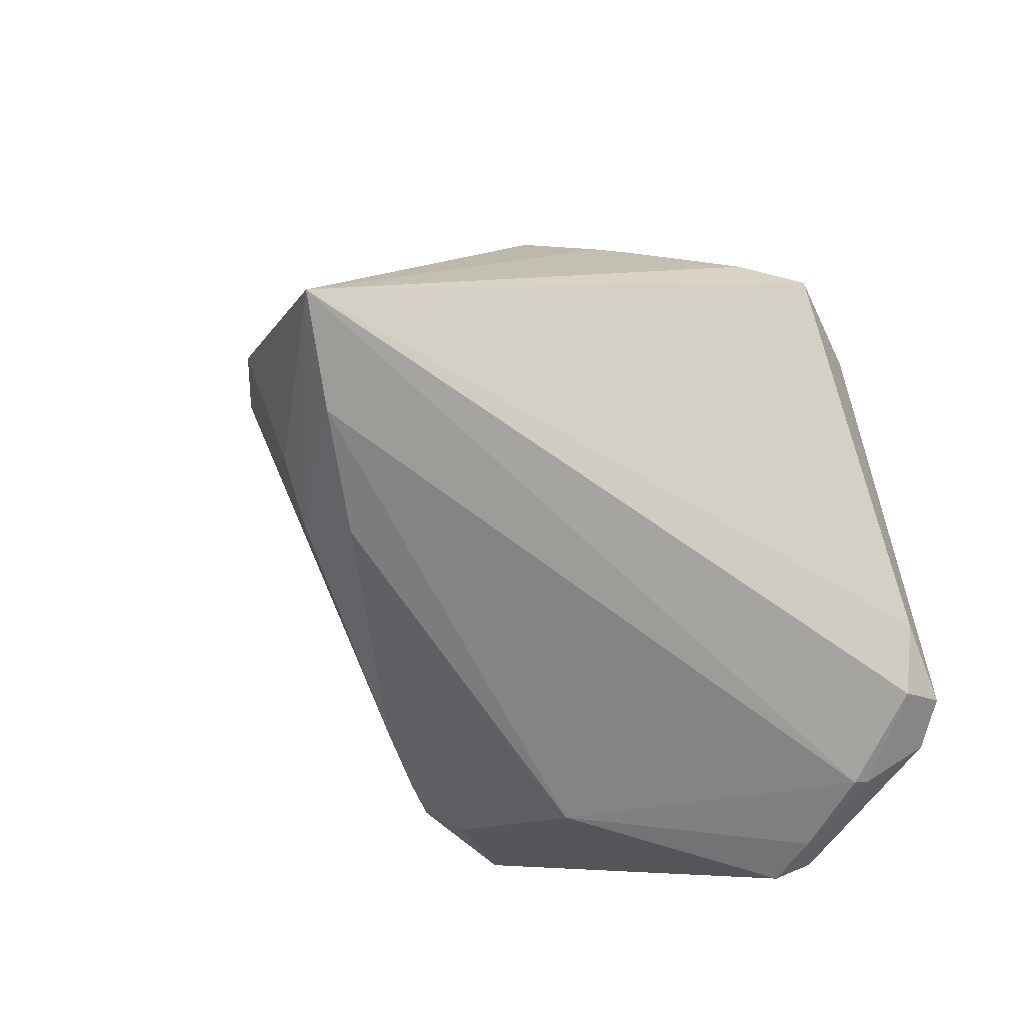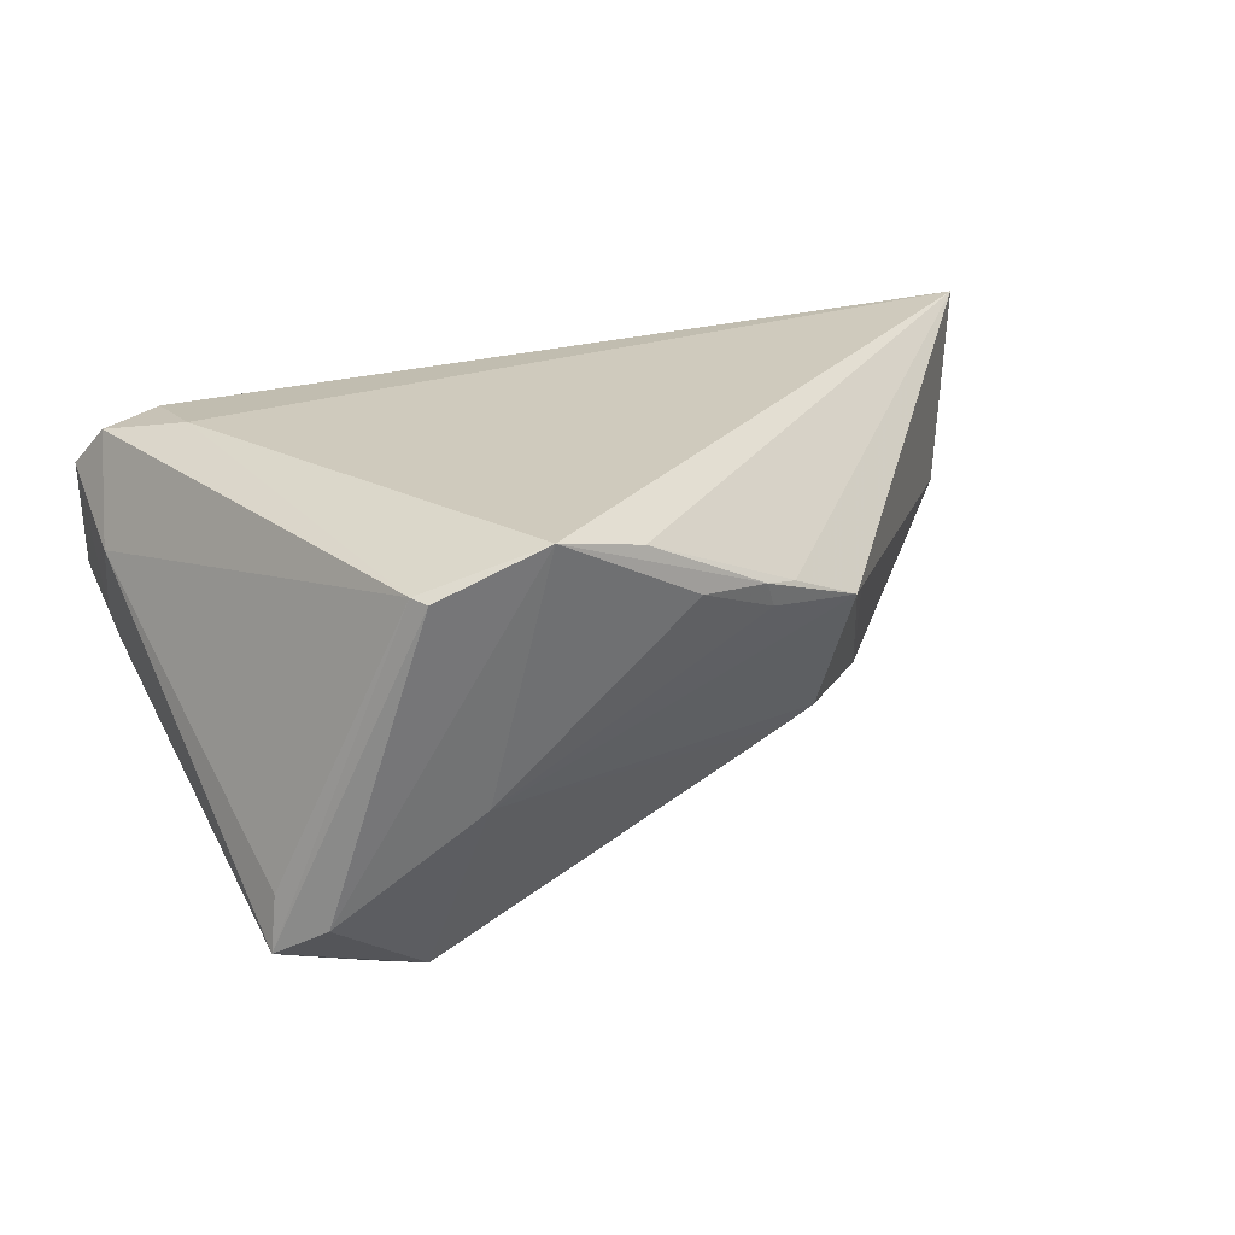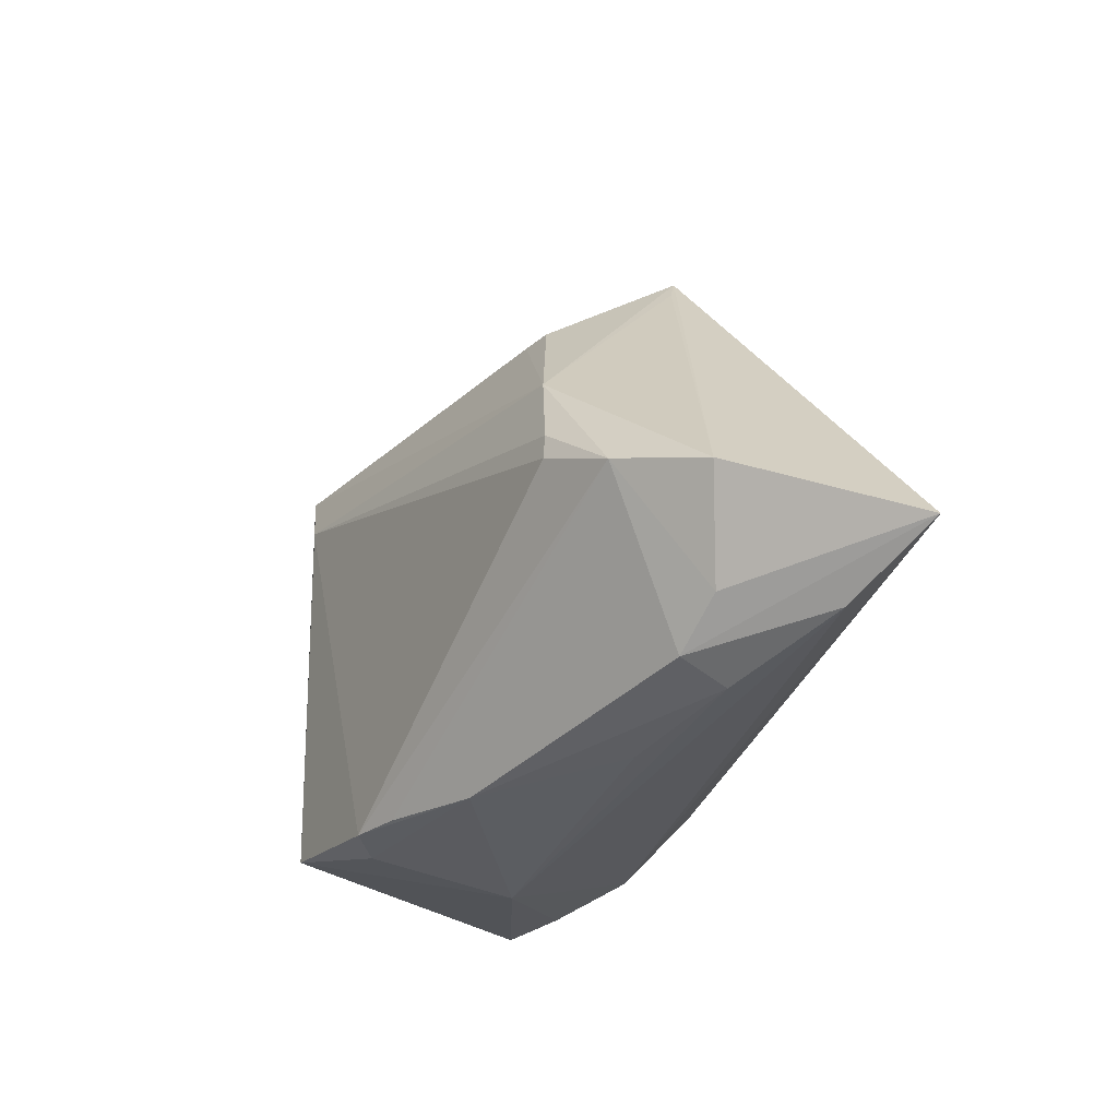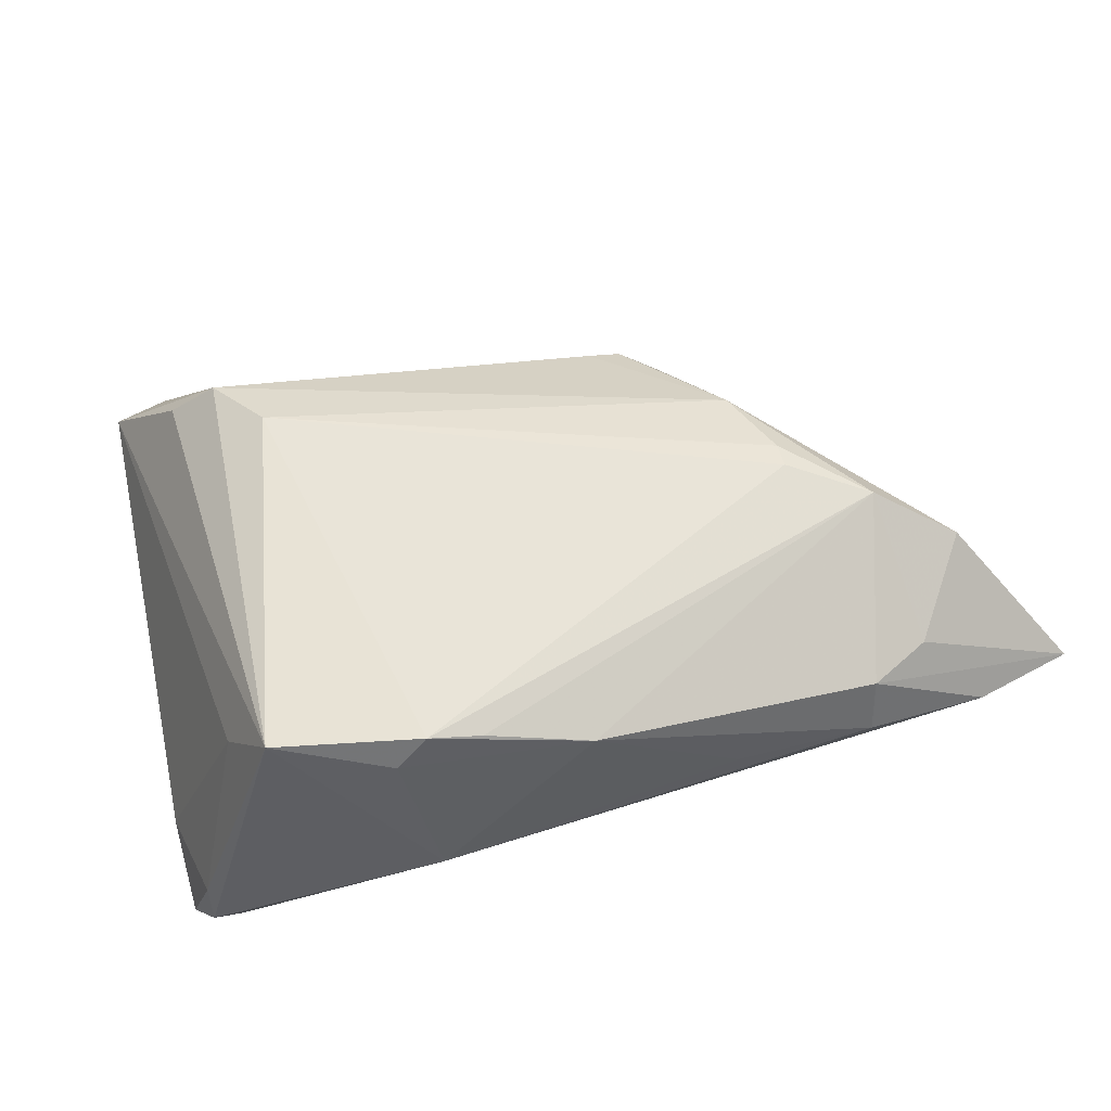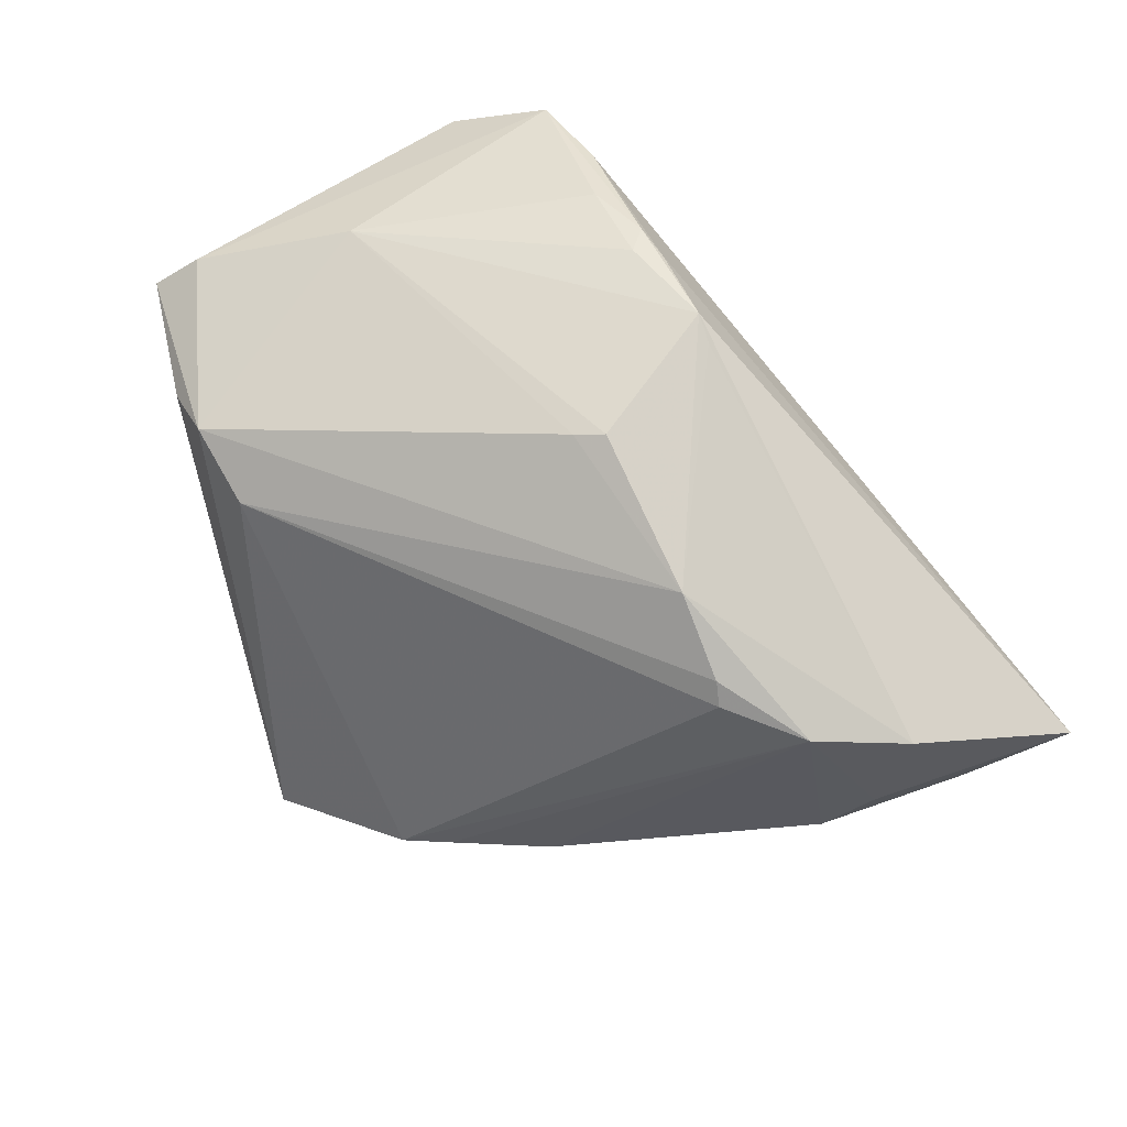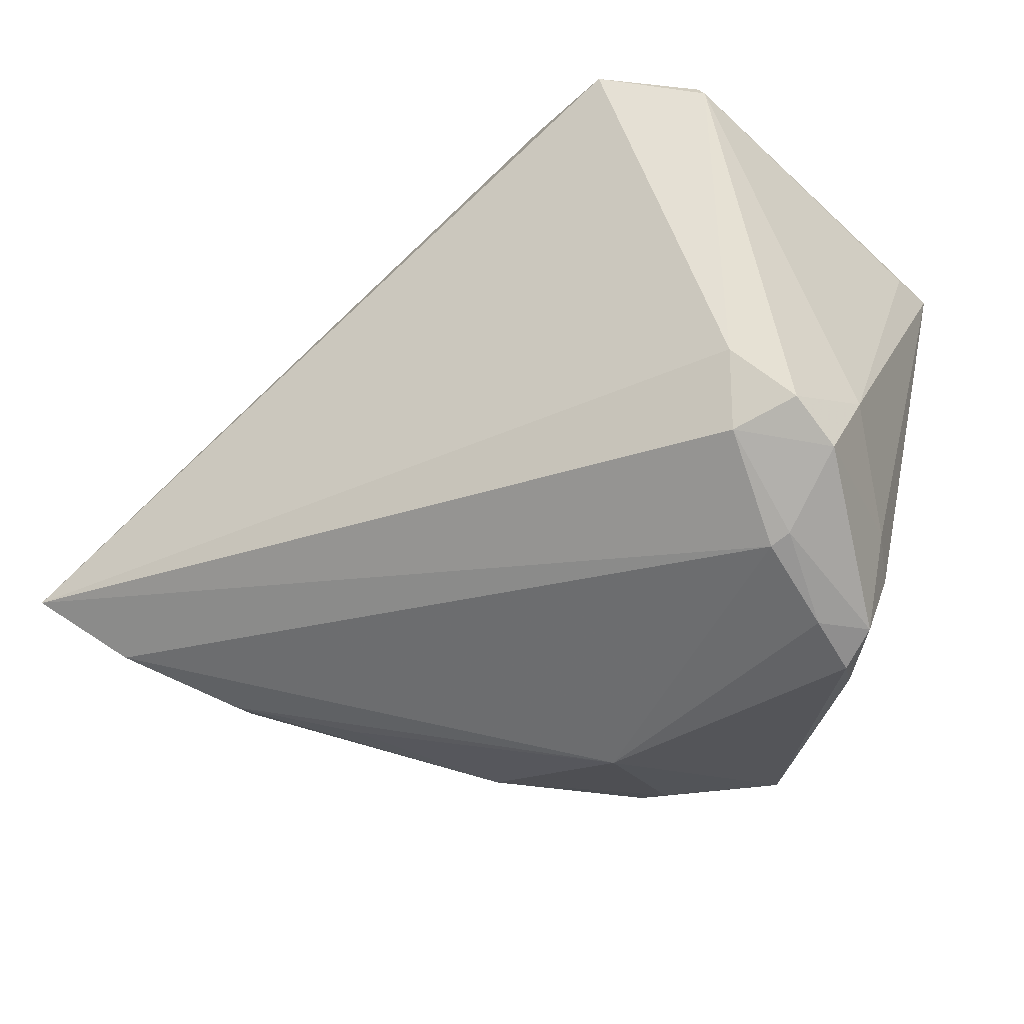
<metadata>
{"format":"obj","ext":"obj","renderer":"f3d","projection":"perspective","resolution":1024,"background":"white","views":[{"elev":-34.5,"azim":-42.1,"up":"+Y"},{"elev":22.8,"azim":148.7,"up":"+Z"},{"elev":-17.8,"azim":-100.9,"up":"+Y"},{"elev":-29.9,"azim":-157.6,"up":"+Y"},{"elev":36.9,"azim":-135.7,"up":"+Y"},{"elev":-34.9,"azim":31.9,"up":"+Y"}]}
</metadata>
<code>
v 0.01024 -0.03246 -0.03295
v -0.05534 -0.01461 0.003839
v -0.02219 -0.03033 -0.01669
v -0.06815 -0.00902 0.02405
v 0.007737 0.04031 0.02127
v 0.0312 0.03634 0.01938
v -0.06069 -0.001767 0.002471
v -0.04439 0.002964 -0.01238
v 0.02906 0.01878 -0.02905
v 0.03251 -0.02973 0.0134
v 7.981e-05 -0.03777 -0.007912
v -0.05899 -0.01663 0.01665
v 0.0408 -0.01784 0.0221
v 0.01897 -0.02726 -0.02643
v 0.03806 -0.02576 -0.005837
v 0.03188 -0.03627 -0.007206
v -0.02143 0.0356 0.008301
v 0.03329 -0.01996 0.02291
v -0.03724 0.01456 -0.0111
v 0.04268 0.02554 -0.02071
v 0.04184 0.02515 -0.01435
v -0.02388 0.0331 0.00735
v 0.03359 -0.03777 -0.002277
v 0.03493 -0.02886 0.01358
v -0.04759 -0.02286 0.006975
v 0.04352 -0.01248 0.01041
v 0.0301 0.03803 0.01893
v 0.02241 0.03487 -0.005837
v 0.0186 0.04178 0.02405
v -0.01199 0.03758 0.01252
v 0.03411 -0.009748 0.02405
v -0.03332 -0.0274 -2.5e-07
v 0.04011 -0.02272 -0.0009591
v 0.03333 -0.03495 0.003948
v 0.03782 -0.03524 8.85e-05
v 0.04261 -0.02239 0.01726
v 0.01409 0.01205 -0.03227
v -0.04993 -0.02027 0.00119
v 0.03803 0.02953 -0.01758
v -0.00905 0.03806 0.01047
v -0.0067 -0.03206 -0.02761
v -0.04349 0.006003 -0.01201
v -0.0224 0.02727 -0.007952
v 0.0009187 0.04011 0.01454
v -0.002138 -0.03388 -0.0254
v 0.0218 0.01873 -0.03164
v -0.05335 8.977e-05 -0.007052
v -0.007527 0.039 0.01361
v -0.01199 -0.03118 -0.02429
v -0.01906 0.0266 -0.009875
f 19 46 37
f 46 1 37
f 37 1 41
f 19 17 43
f 4 17 7
f 19 47 7
f 16 1 14
f 41 1 45
f 45 1 11
f 41 47 8
f 8 37 41
f 31 29 4
f 27 29 6
f 13 26 6
f 6 31 13
f 29 31 6
f 4 29 5
f 28 43 17
f 16 14 15
f 23 1 16
f 11 1 23
f 22 17 19
f 19 7 22
f 22 7 17
f 19 37 42
f 37 8 42
f 42 47 19
f 42 8 47
f 18 31 4
f 13 31 18
f 4 10 18
f 27 6 20
f 20 15 14
f 20 14 1
f 48 5 29
f 50 28 46
f 43 28 50
f 50 46 19
f 19 43 50
f 24 18 10
f 34 10 11
f 11 23 34
f 34 24 10
f 35 34 23
f 16 15 35
f 35 23 16
f 24 34 35
f 21 6 26
f 26 20 21
f 21 20 6
f 46 28 39
f 39 20 46
f 27 20 39
f 39 29 27
f 39 28 29
f 9 1 46
f 46 20 9
f 9 20 1
f 40 28 17
f 17 48 40
f 29 28 44
f 44 48 29
f 28 40 44
f 44 40 48
f 4 5 30
f 5 48 30
f 30 17 4
f 30 48 17
f 3 38 47
f 41 45 3
f 3 45 11
f 11 32 3
f 2 7 47
f 47 38 2
f 4 7 2
f 2 38 4
f 4 38 12
f 12 10 4
f 11 10 12
f 36 26 13
f 24 35 36
f 13 18 36
f 18 24 36
f 33 35 15
f 33 20 26
f 15 20 33
f 26 36 33
f 33 36 35
f 49 47 41
f 41 3 49
f 49 3 47
f 25 3 32
f 38 3 25
f 25 12 38
f 25 32 11
f 11 12 25

</code>
